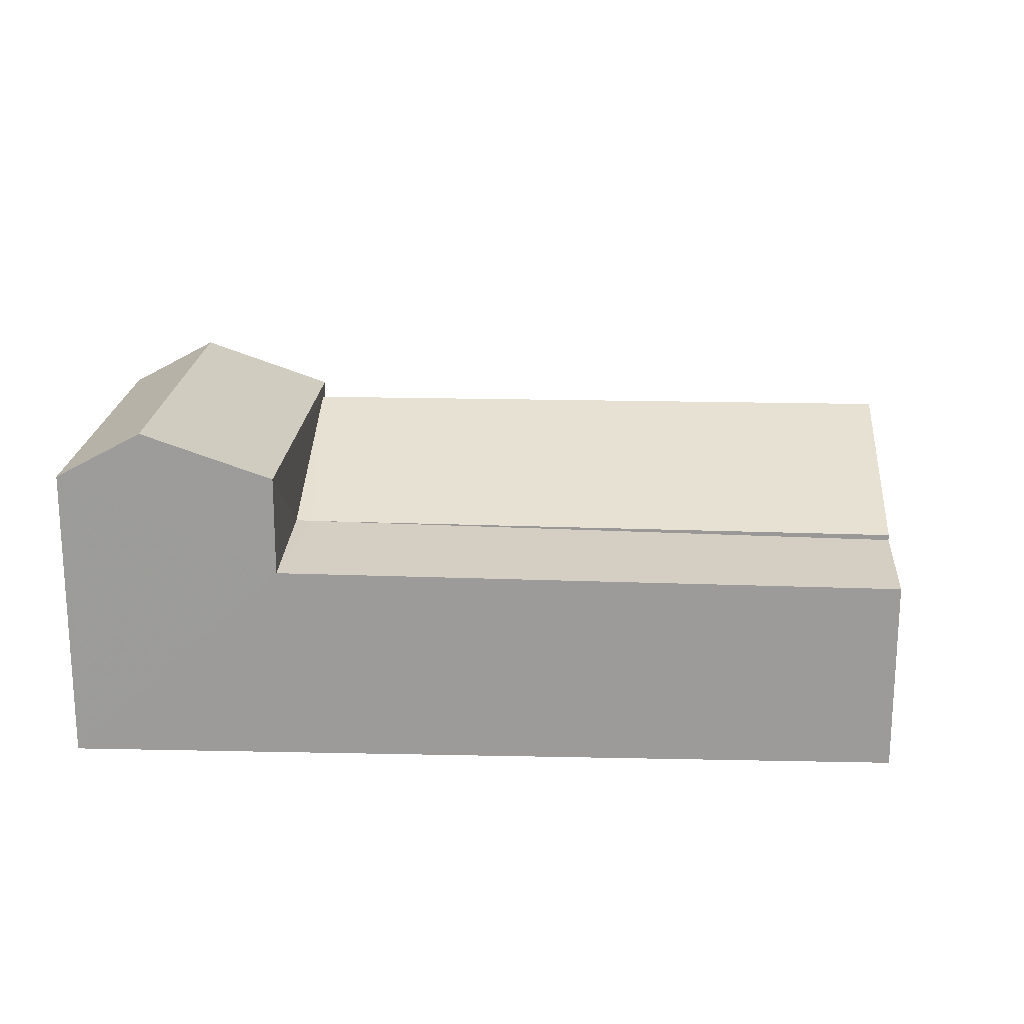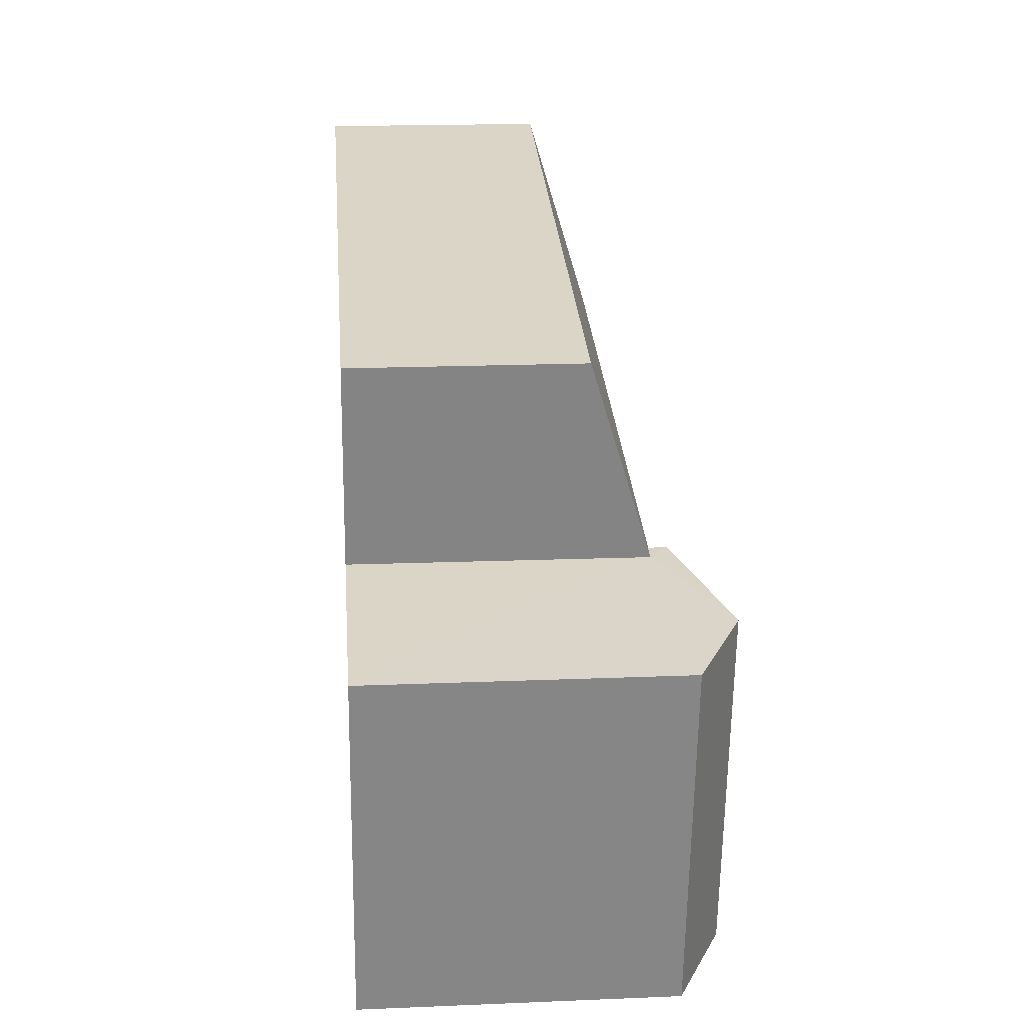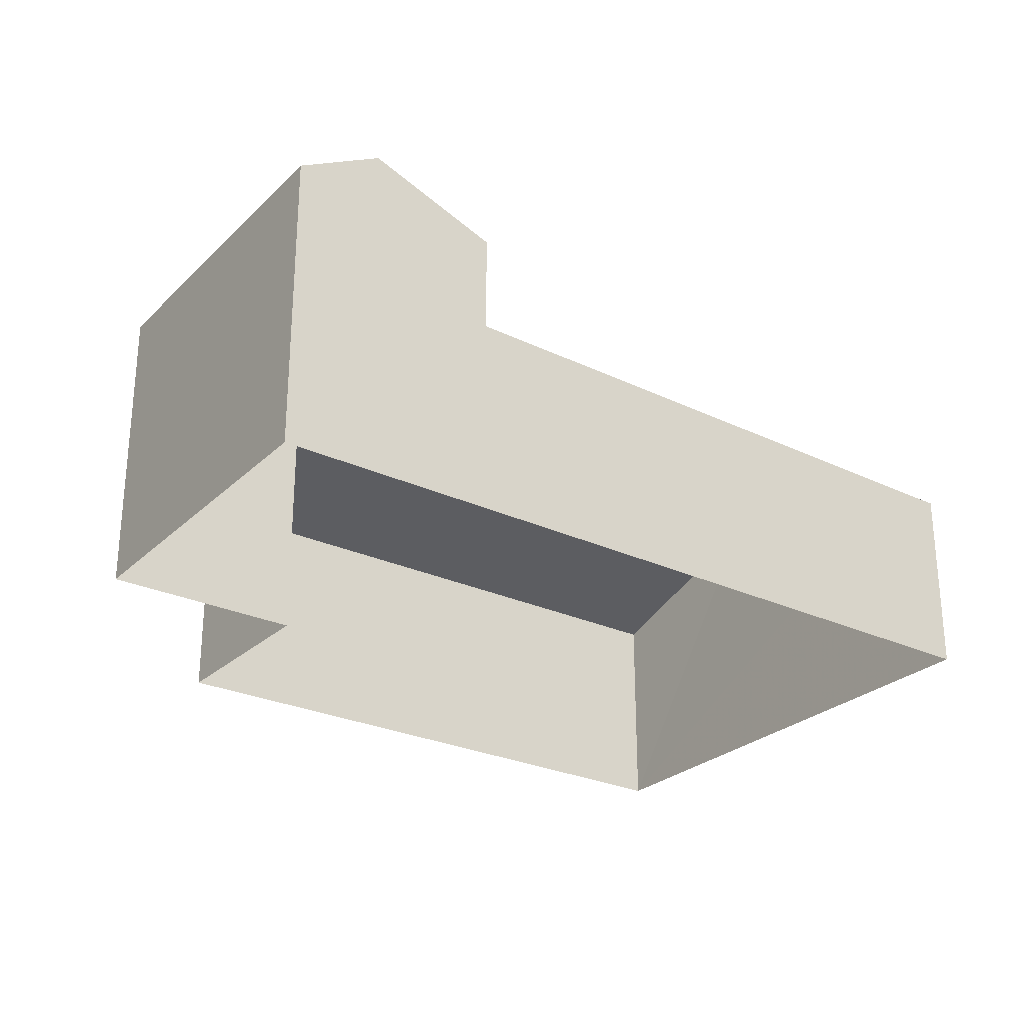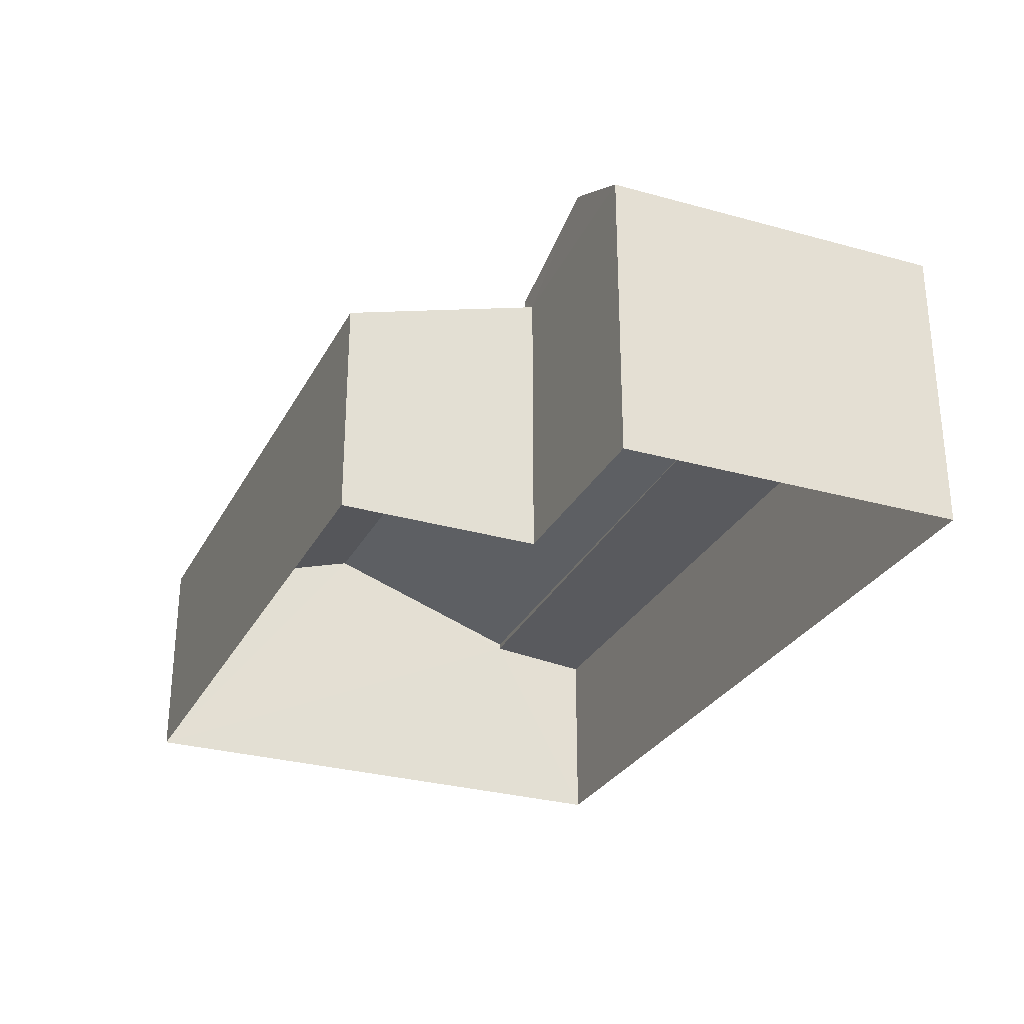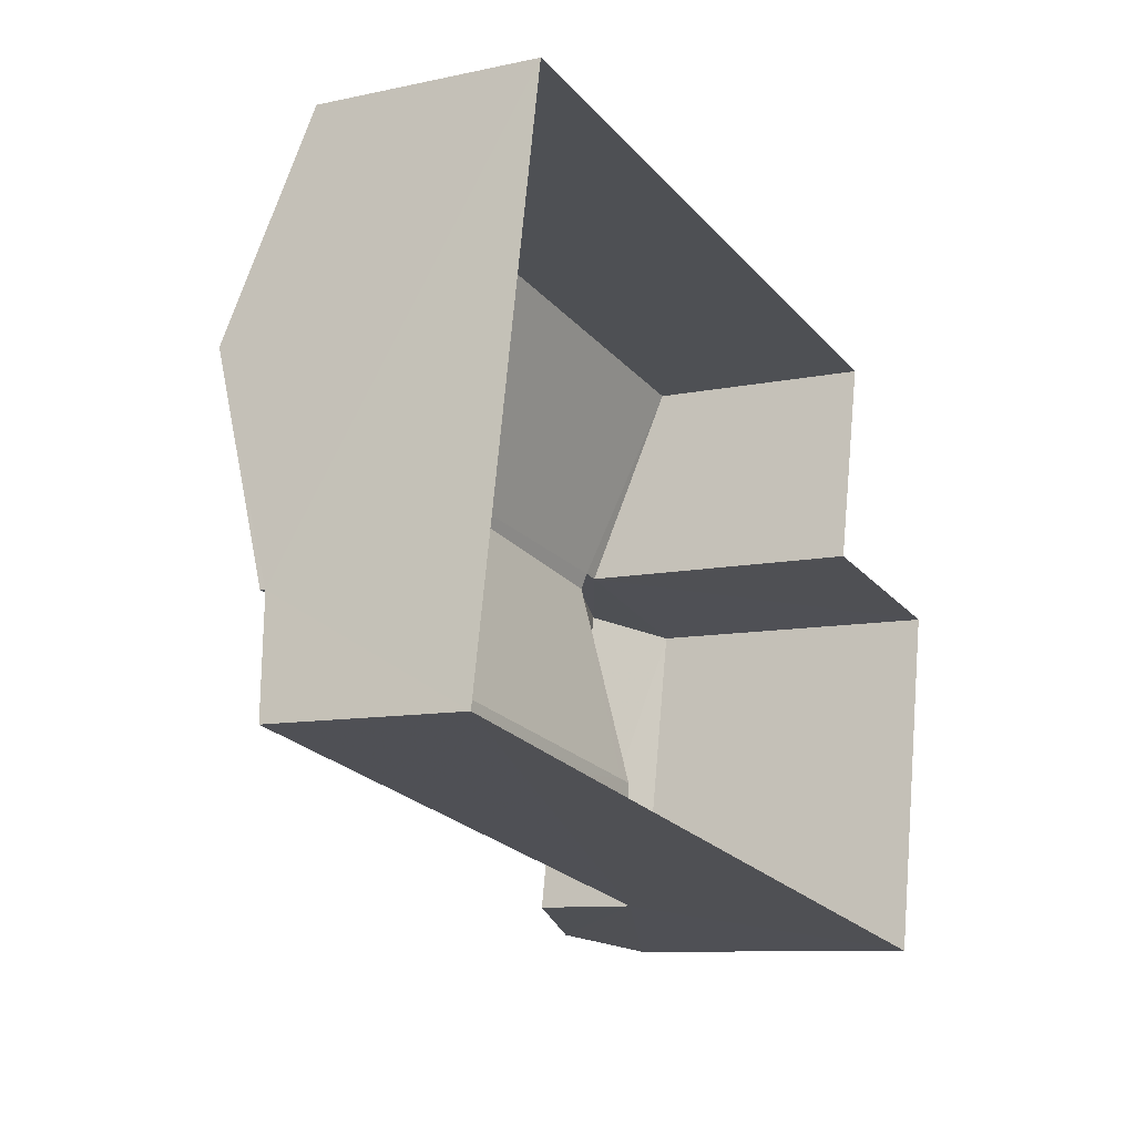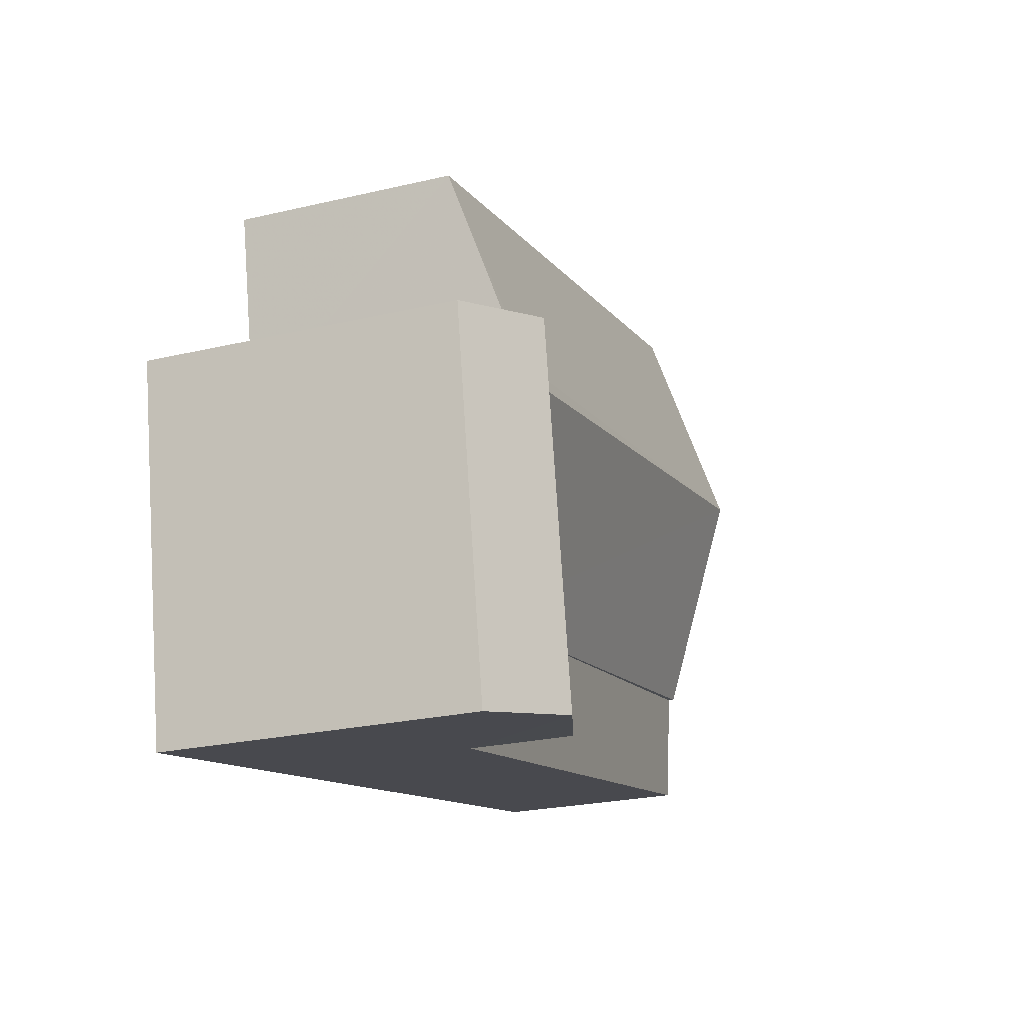
<metadata>
{"format":"obj","ext":"obj","renderer":"f3d","projection":"perspective","resolution":1024,"background":"white","views":[{"elev":19.7,"azim":13.6,"up":"+Z"},{"elev":17.9,"azim":-94.5,"up":"+Y"},{"elev":-26.8,"azim":-24.8,"up":"+Z"},{"elev":-28.9,"azim":-102.4,"up":"+Z"},{"elev":-9.5,"azim":119.8,"up":"+Y"},{"elev":-23.6,"azim":-68.3,"up":"+Y"}]}
</metadata>
<code>
v -2.232e+05 -1.271e+05 18.5
v -2.232e+05 -1.271e+05 18.5
v -2.232e+05 -1.271e+05 18.5
v -2.232e+05 -1.271e+05 18.5
v -2.232e+05 -1.271e+05 18.5
v -2.232e+05 -1.271e+05 18.5
v -2.232e+05 -1.271e+05 23.17
v -2.232e+05 -1.271e+05 23.17
v -2.232e+05 -1.271e+05 23.88
v -2.232e+05 -1.271e+05 23.88
v -2.232e+05 -1.271e+05 21.5
v -2.232e+05 -1.271e+05 21.8
v -2.232e+05 -1.271e+05 21.62
v -2.232e+05 -1.271e+05 21.81
v -2.232e+05 -1.271e+05 21.67
v -2.232e+05 -1.271e+05 22.97
v -2.232e+05 -1.271e+05 22.97
v -2.232e+05 -1.271e+05 22.89
v -2.232e+05 -1.271e+05 21.94
v -2.232e+05 -1.271e+05 21.93
v -2.232e+05 -1.271e+05 22.89
v -2.232e+05 -1.271e+05 23.17
v -2.232e+05 -1.271e+05 23.17
v -2.232e+05 -1.271e+05 21.76
f 1 2 3
f 2 4 3
f 3 5 6
f 3 4 5
f 7 8 9
f 10 7 9
f 11 12 13
f 13 12 14
f 15 12 11
f 16 17 18
f 17 19 18
f 18 20 21
f 18 19 20
f 22 23 10
f 9 22 10
f 14 12 16
f 12 24 17
f 12 17 16
f 19 17 2
f 2 15 4
f 17 24 15
f 4 15 11
f 2 17 15
f 3 20 1
f 3 21 20
f 12 15 24
f 14 22 13
f 22 16 23
f 23 16 18
f 14 16 22
f 4 11 13
f 4 13 5
f 5 13 8
f 13 22 9
f 13 9 8
f 20 2 1
f 20 19 2
f 3 6 21
f 23 18 21
f 10 23 21
f 21 6 7
f 10 21 7
f 7 6 5
f 8 7 5

</code>
